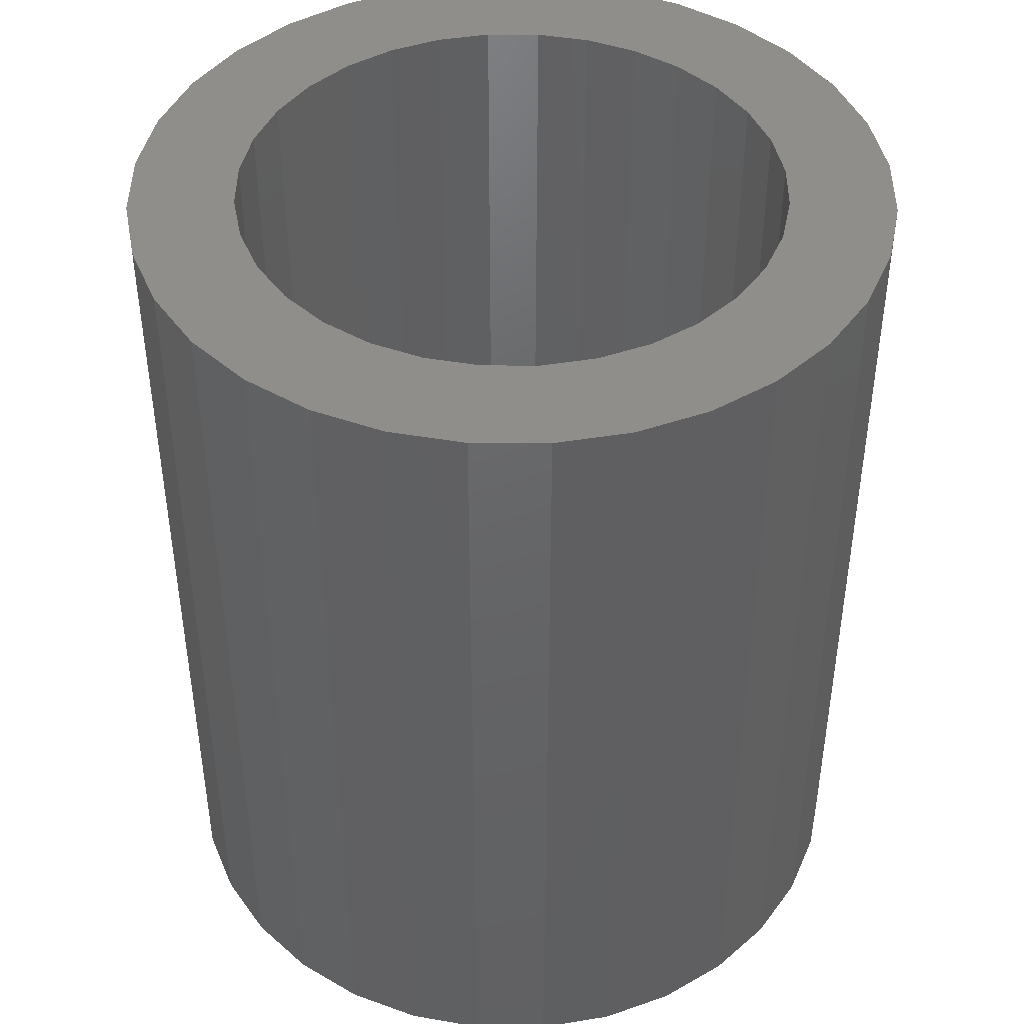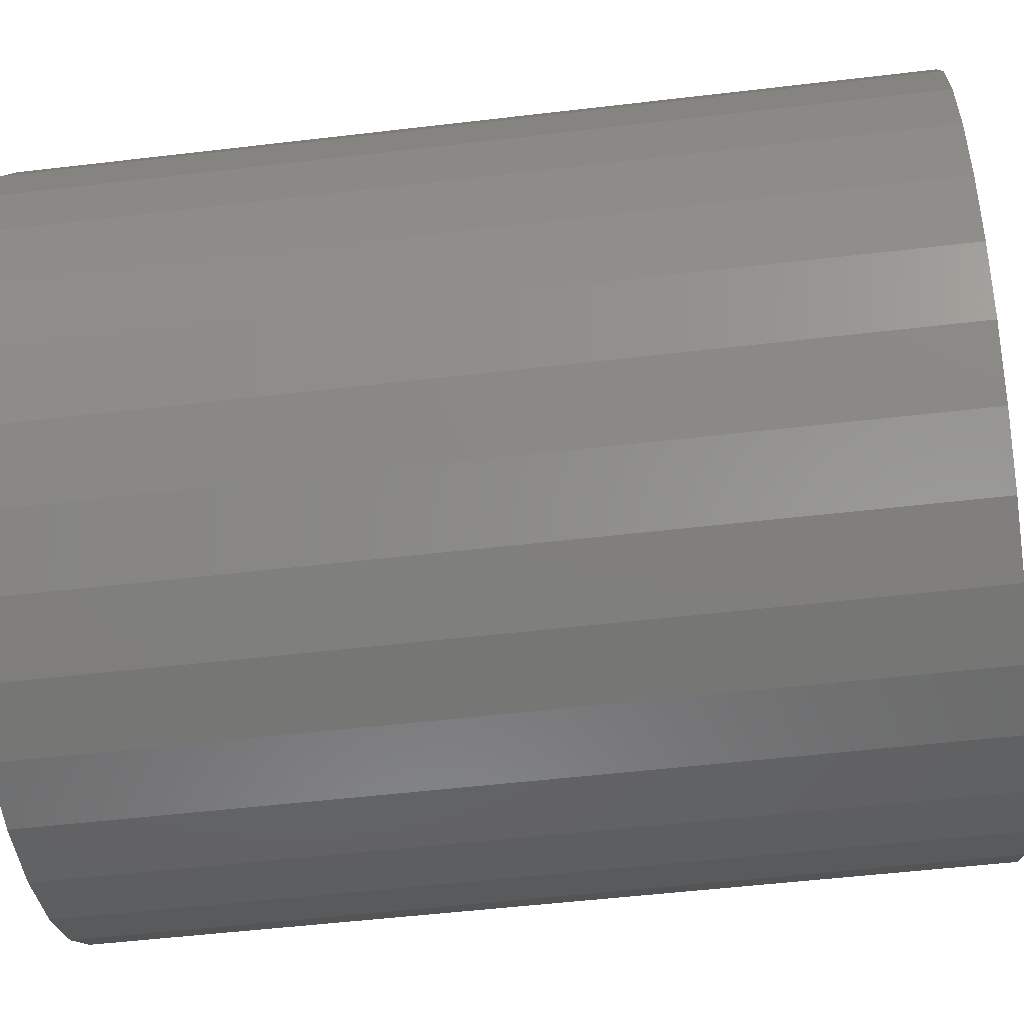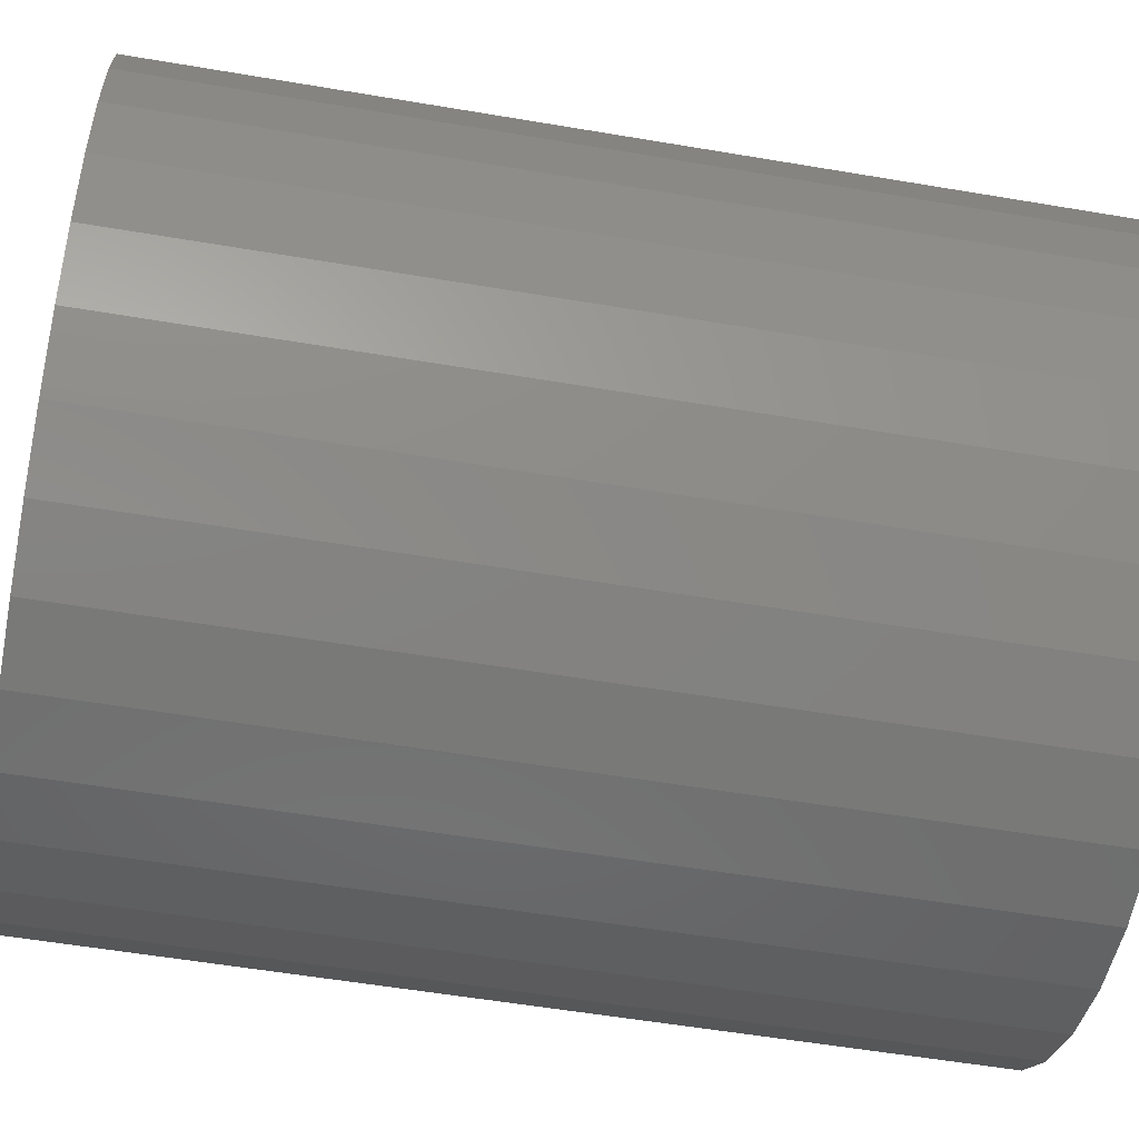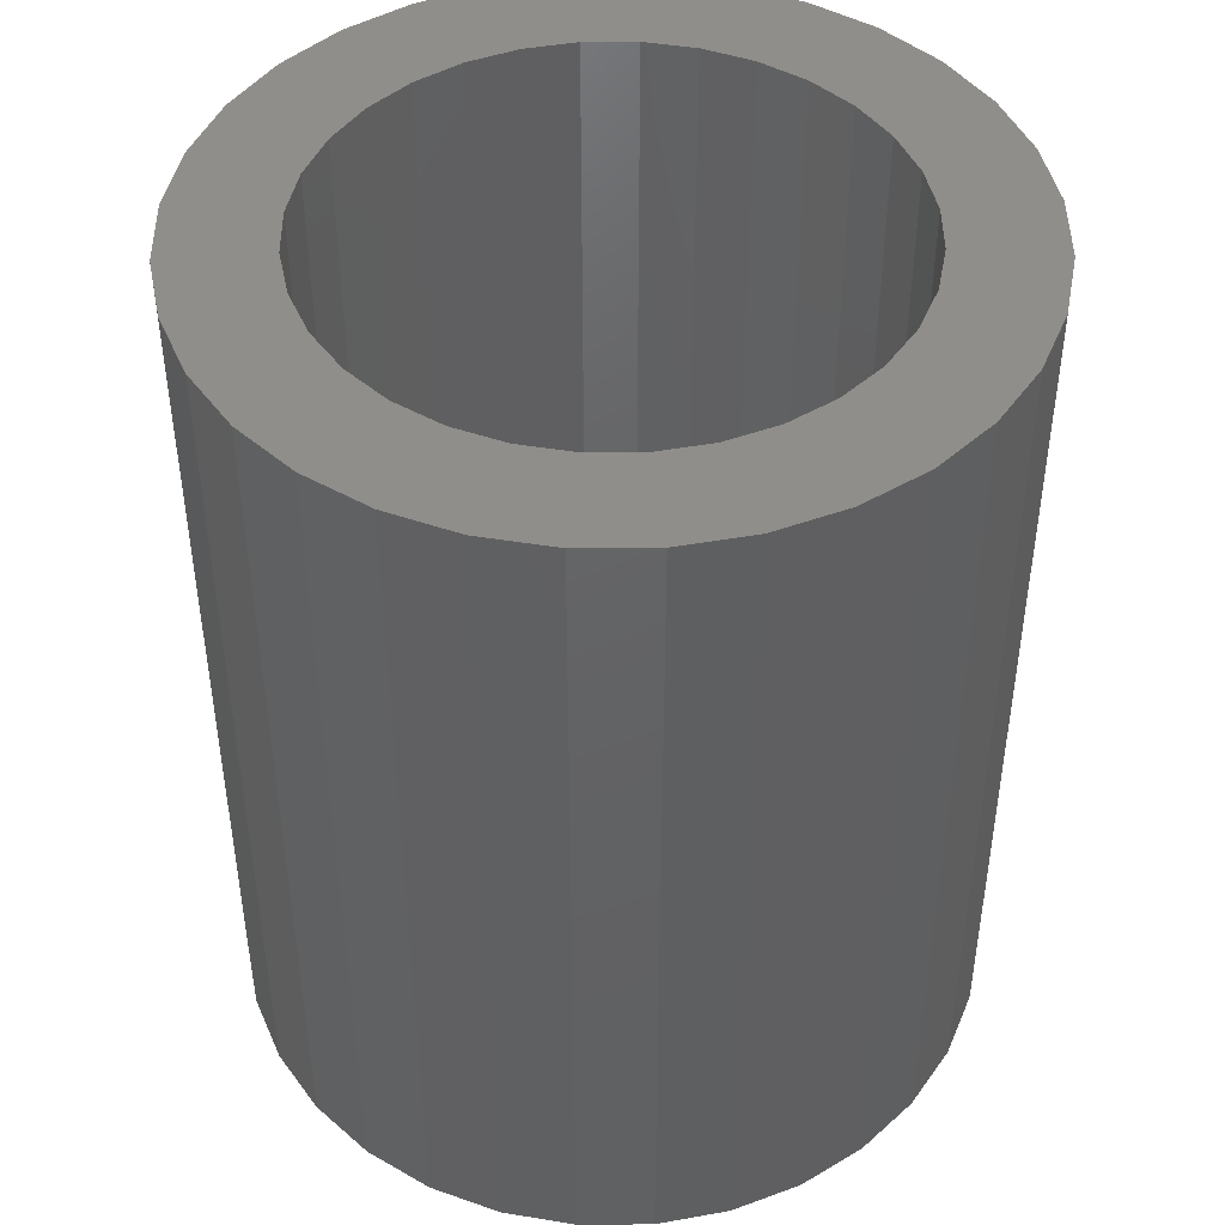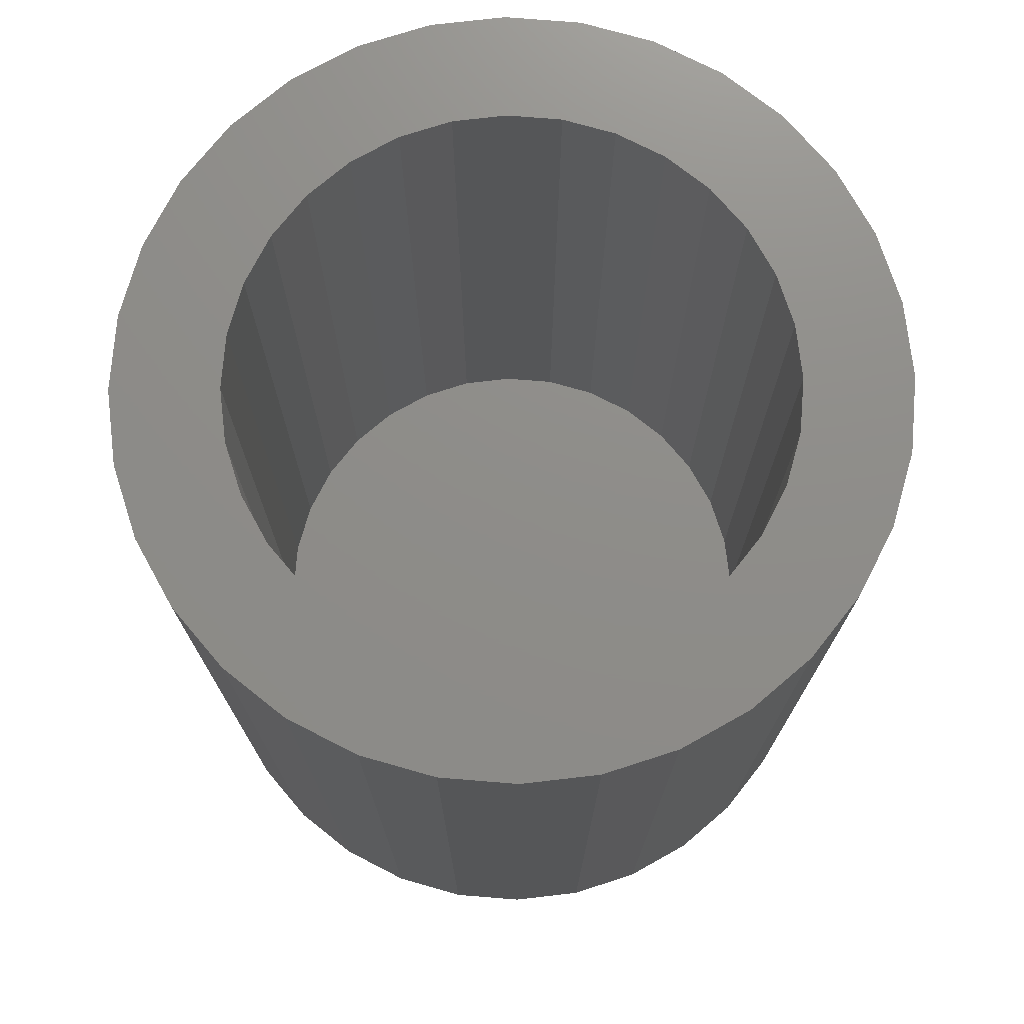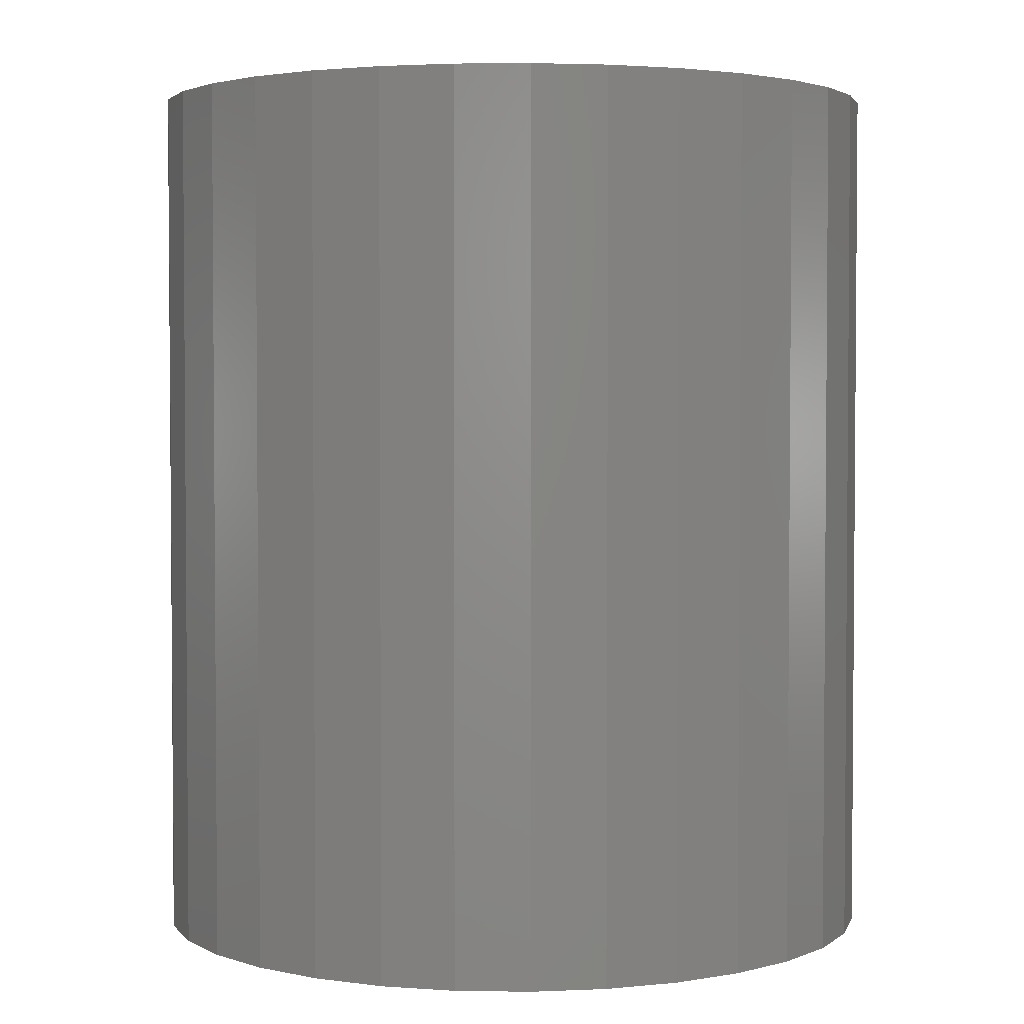
<metadata>
{"format":"stl","ext":"stl","renderer":"f3d","projection":"perspective","resolution":1024,"background":"white","views":[{"elev":43.9,"azim":5.9,"up":"+Y"},{"elev":-51.8,"azim":-82.7,"up":"+Z"},{"elev":-54.9,"azim":-100.2,"up":"+Z"},{"elev":45.2,"azim":27.7,"up":"+Y"},{"elev":74.3,"azim":134.0,"up":"+Y"},{"elev":2.9,"azim":-137.8,"up":"+Y"}]}
</metadata>
<code>
# stl→obj: 128 verts, 252 faces
v -0.1679 4.592e-17 0.1727
v -0.2762 3.991e-17 0.1878
v -0.1308 4.798e-17 0.2031
v -0.0428 5.287e-17 -0.2396
v -0.2341 4.224e-17 -0.239
v -0.08862 5.032e-17 -0.2257
v -0.1829 4.509e-17 -0.281
v 0.0525 5.816e-17 -0.2396
v 0.09832 6.07e-17 -0.2257
v 0.2438 6.878e-17 -0.239
v 0.004852 5.551e-17 -0.2442
v 0.1926 6.593e-17 -0.281
v 0.1342 6.269e-17 -0.3123
v 0.07079 5.917e-17 -0.3315
v 0.004852 5.551e-17 -0.338
v -0.06109 5.185e-17 -0.3315
v -0.1245 4.833e-17 -0.3123
v 0.004852 5.551e-17 0.2442
v -0.0428 5.287e-17 0.2396
v -0.2341 4.224e-17 0.239
v -0.1829 4.509e-17 0.281
v -0.1245 4.833e-17 0.3123
v -0.06109 5.185e-17 0.3315
v 0.004852 5.551e-17 0.338
v 0.07079 5.917e-17 0.3315
v 0.1342 6.269e-17 0.3123
v 0.1926 6.593e-17 0.281
v 0.0525 5.816e-17 0.2396
v -0.08862 5.032e-17 0.2257
v -0.2347 4.221e-17 0.04765
v -0.3266 3.711e-17 0.06594
v -0.2208 4.298e-17 0.09347
v -0.3074 3.818e-17 0.1293
v -0.1982 4.424e-17 0.1357
v -0.1982 4.424e-17 -0.1357
v -0.3074 3.818e-17 -0.1293
v -0.2208 4.298e-17 -0.09347
v -0.3266 3.711e-17 -0.06594
v -0.2347 4.221e-17 -0.04765
v -0.3331 3.675e-17 3.357e-17
v -0.2394 4.195e-17 1.248e-16
v -0.1308 4.798e-17 -0.2031
v -0.2762 3.991e-17 -0.1878
v -0.1679 4.592e-17 -0.1727
v 0.1776 6.51e-17 0.1727
v 0.1405 6.304e-17 0.2031
v 0.2859 7.111e-17 0.1878
v 0.09832 6.07e-17 0.2257
v 0.2438 6.878e-17 0.239
v 0.2444 6.881e-17 0.04765
v 0.2305 6.804e-17 0.09347
v 0.3364 7.391e-17 0.06594
v 0.2079 6.678e-17 0.1357
v 0.3171 7.285e-17 0.1293
v 0.2079 6.678e-17 -0.1357
v 0.2305 6.804e-17 -0.09347
v 0.3171 7.285e-17 -0.1293
v 0.2444 6.881e-17 -0.04765
v 0.3364 7.391e-17 -0.06594
v 0.2491 6.907e-17 -4.348e-17
v 0.3428 7.427e-17 -1.32e-16
v 0.1405 6.304e-17 -0.2031
v 0.1776 6.51e-17 -0.1727
v 0.2859 7.111e-17 -0.1878
v 0.0525 -0.7031 -0.2396
v 0.09832 -0.7031 -0.2257
v 0.1405 -0.7031 -0.2031
v 0.1776 -0.7031 -0.1727
v 0.2079 -0.7031 -0.1357
v 0.2305 -0.7031 -0.09347
v 0.2444 -0.7031 -0.04765
v 0.2491 -0.7031 -4.348e-17
v 0.004852 -0.7031 -0.2442
v -0.0428 -0.7031 -0.2396
v -0.08862 -0.7031 -0.2257
v -0.1308 -0.7031 -0.2031
v -0.1679 -0.7031 -0.1727
v -0.1982 -0.7031 -0.1357
v -0.2208 -0.7031 -0.09347
v -0.2347 -0.7031 -0.04765
v -0.2394 -0.7031 1.248e-16
v -0.0428 -0.7031 0.2396
v -0.08862 -0.7031 0.2257
v -0.1308 -0.7031 0.2031
v -0.1679 -0.7031 0.1727
v -0.1982 -0.7031 0.1357
v -0.2208 -0.7031 0.09347
v -0.2347 -0.7031 0.04765
v 0.004852 -0.7031 0.2442
v 0.0525 -0.7031 0.2396
v 0.09832 -0.7031 0.2257
v 0.1405 -0.7031 0.2031
v 0.1776 -0.7031 0.1727
v 0.2079 -0.7031 0.1357
v 0.2305 -0.7031 0.09347
v 0.2444 -0.7031 0.04765
v 0.3428 -0.7969 -4.922e-17
v 0.3364 -0.7969 -0.06594
v 0.3171 -0.7969 -0.1293
v 0.2859 -0.7969 -0.1878
v 0.2438 -0.7969 -0.239
v 0.1926 -0.7969 -0.281
v 0.1342 -0.7969 -0.3123
v 0.07079 -0.7969 -0.3315
v 0.004852 -0.7969 -0.338
v -0.06109 -0.7969 -0.3315
v -0.1245 -0.7969 -0.3123
v -0.1829 -0.7969 -0.281
v -0.2341 -0.7969 -0.239
v -0.2762 -0.7969 -0.1878
v -0.3074 -0.7969 -0.1293
v -0.3266 -0.7969 -0.06594
v -0.3331 -0.7969 3.357e-17
v -0.3266 -0.7969 0.06594
v -0.3074 -0.7969 0.1293
v -0.2762 -0.7969 0.1878
v -0.2341 -0.7969 0.239
v -0.1829 -0.7969 0.281
v -0.1245 -0.7969 0.3123
v -0.06109 -0.7969 0.3315
v 0.004852 -0.7969 0.338
v 0.07079 -0.7969 0.3315
v 0.1342 -0.7969 0.3123
v 0.1926 -0.7969 0.281
v 0.2438 -0.7969 0.239
v 0.2859 -0.7969 0.1878
v 0.3171 -0.7969 0.1293
v 0.3364 -0.7969 0.06594
f 1 2 3
f 4 5 6
f 7 5 4
f 8 9 10
f 11 8 10
f 11 10 12
f 11 12 13
f 11 13 14
f 11 14 15
f 11 15 16
f 11 16 17
f 11 17 7
f 11 7 4
f 18 19 20
f 18 20 21
f 18 21 22
f 18 22 23
f 18 23 24
f 18 24 25
f 18 25 26
f 18 26 27
f 18 27 28
f 19 29 20
f 20 29 3
f 20 3 2
f 30 31 32
f 32 31 33
f 32 33 34
f 34 33 2
f 34 2 1
f 35 36 37
f 37 36 38
f 37 38 39
f 39 38 40
f 39 40 41
f 41 40 31
f 41 31 30
f 6 5 42
f 42 5 43
f 42 43 44
f 44 43 36
f 44 36 35
f 45 46 47
f 47 46 48
f 47 48 49
f 49 48 28
f 49 28 27
f 50 51 52
f 52 51 53
f 52 53 54
f 54 53 45
f 54 45 47
f 55 56 57
f 57 56 58
f 57 58 59
f 59 58 60
f 59 60 61
f 61 60 50
f 61 50 52
f 9 62 10
f 10 62 63
f 10 63 64
f 64 63 55
f 64 55 57
f 11 65 8
f 8 65 66
f 8 66 9
f 9 66 67
f 9 67 62
f 62 67 68
f 62 68 63
f 63 68 69
f 63 69 55
f 55 69 70
f 55 70 56
f 56 70 71
f 56 71 58
f 58 71 72
f 58 72 60
f 65 11 73
f 73 11 4
f 73 4 74
f 74 4 6
f 74 6 75
f 75 6 42
f 75 42 76
f 76 42 44
f 76 44 77
f 77 44 35
f 77 35 78
f 78 35 37
f 78 37 79
f 79 37 39
f 79 39 80
f 80 39 41
f 80 41 81
f 18 82 19
f 19 82 83
f 19 83 29
f 29 83 84
f 29 84 3
f 3 84 85
f 3 85 1
f 1 85 86
f 1 86 34
f 34 86 87
f 34 87 32
f 32 87 88
f 32 88 30
f 30 88 81
f 30 81 41
f 82 18 89
f 89 18 28
f 89 28 90
f 90 28 48
f 90 48 91
f 91 48 46
f 91 46 92
f 92 46 45
f 92 45 93
f 93 45 53
f 93 53 94
f 94 53 51
f 94 51 95
f 95 51 50
f 95 50 96
f 96 50 60
f 96 60 72
f 61 97 59
f 59 97 98
f 59 98 57
f 57 98 99
f 57 99 64
f 64 99 100
f 64 100 10
f 10 100 101
f 10 101 12
f 12 101 102
f 12 102 13
f 13 102 103
f 13 103 14
f 14 103 104
f 14 104 15
f 15 104 105
f 15 105 16
f 16 105 106
f 16 106 17
f 17 106 107
f 17 107 7
f 7 107 108
f 7 108 5
f 5 108 109
f 5 109 43
f 43 109 110
f 43 110 36
f 36 110 111
f 36 111 38
f 38 111 112
f 38 112 40
f 40 112 113
f 40 113 31
f 31 113 114
f 31 114 33
f 33 114 115
f 33 115 2
f 2 115 116
f 2 116 20
f 20 116 117
f 20 117 21
f 21 117 118
f 21 118 22
f 22 118 119
f 22 119 23
f 23 119 120
f 23 120 24
f 24 120 121
f 24 121 25
f 25 121 122
f 25 122 26
f 26 122 123
f 26 123 27
f 27 123 124
f 27 124 49
f 49 124 125
f 49 125 47
f 47 125 126
f 47 126 54
f 54 126 127
f 54 127 52
f 52 127 128
f 52 128 61
f 61 128 97
f 120 122 121
f 122 120 123
f 123 120 119
f 123 119 124
f 124 119 118
f 124 118 125
f 125 118 117
f 125 117 126
f 126 117 116
f 126 116 127
f 127 116 115
f 127 115 128
f 128 115 114
f 128 114 97
f 97 114 113
f 97 113 98
f 98 113 112
f 98 112 99
f 99 112 111
f 99 111 100
f 100 111 110
f 100 110 101
f 101 110 109
f 101 109 102
f 102 109 108
f 102 108 103
f 103 108 107
f 103 107 104
f 104 107 106
f 104 106 105
f 89 90 82
f 83 82 90
f 91 83 90
f 65 74 66
f 73 74 65
f 74 75 66
f 66 75 76
f 66 76 67
f 67 76 77
f 67 77 68
f 68 77 78
f 68 78 69
f 69 78 79
f 69 79 70
f 70 79 80
f 70 80 71
f 71 80 81
f 71 81 72
f 72 81 88
f 72 88 96
f 96 88 87
f 96 87 95
f 95 87 86
f 95 86 94
f 94 86 85
f 94 85 93
f 93 85 84
f 93 84 92
f 92 84 83
f 92 83 91

</code>
